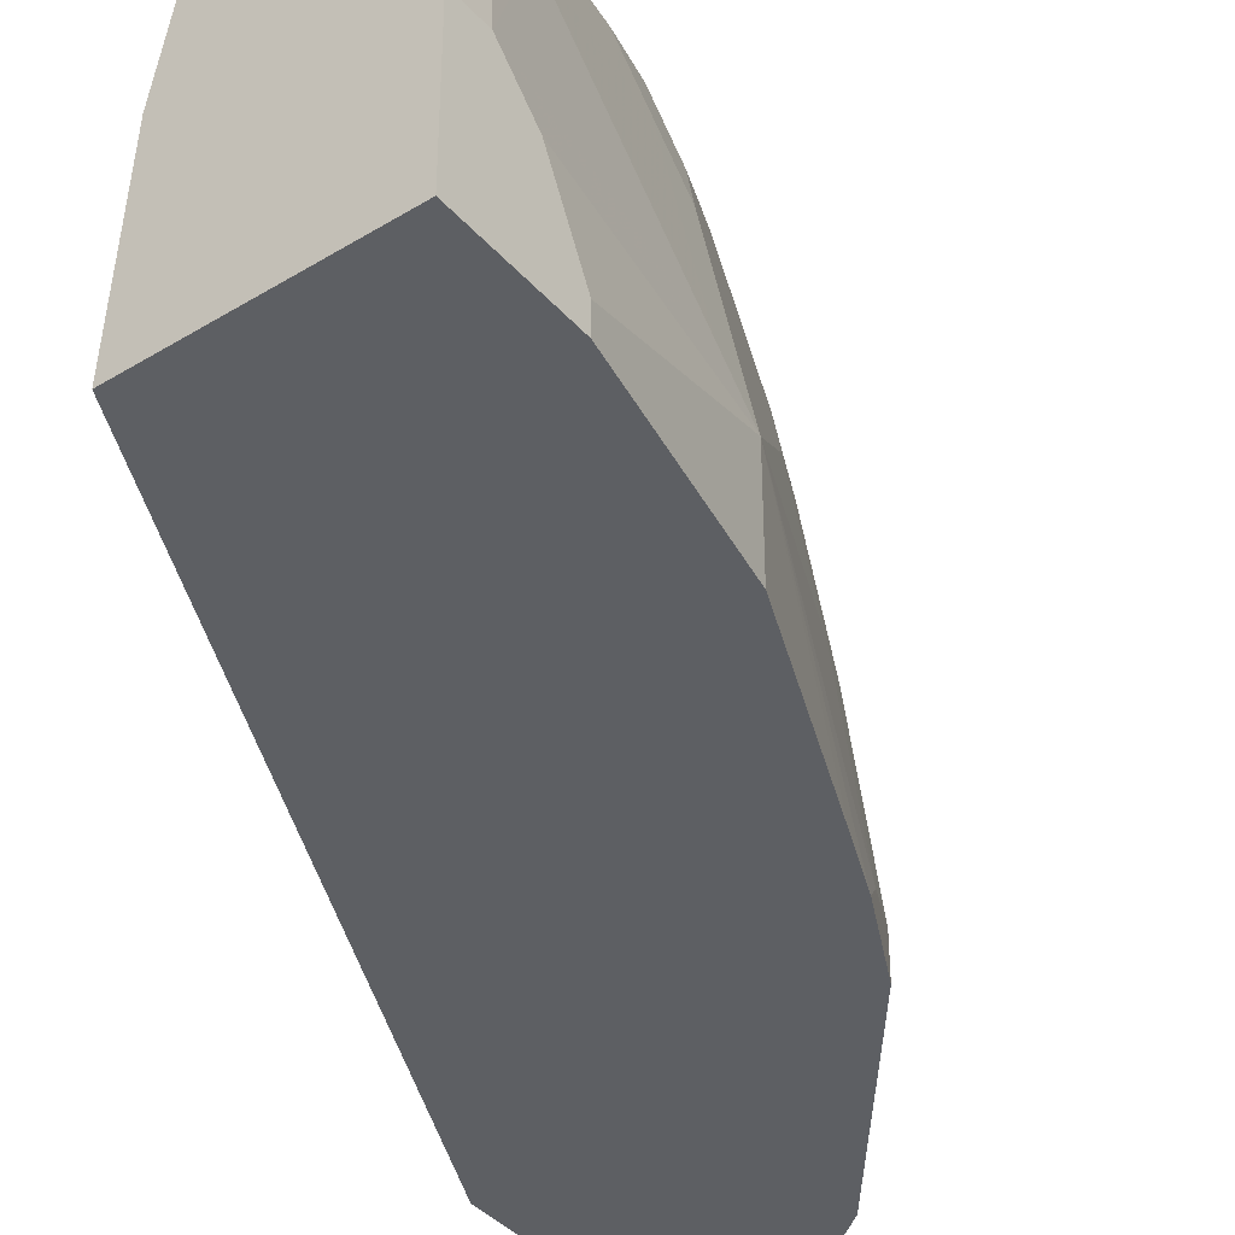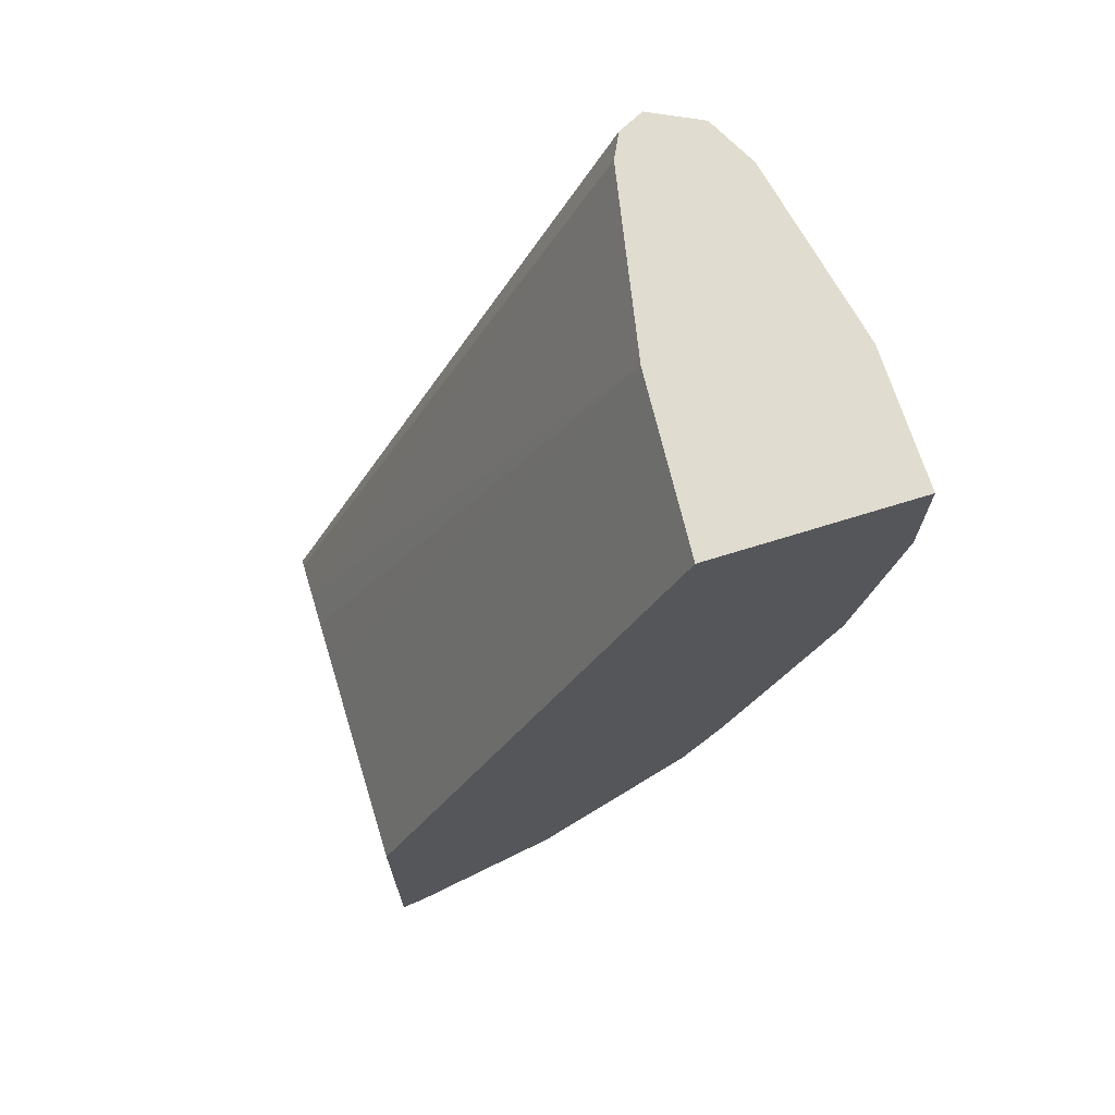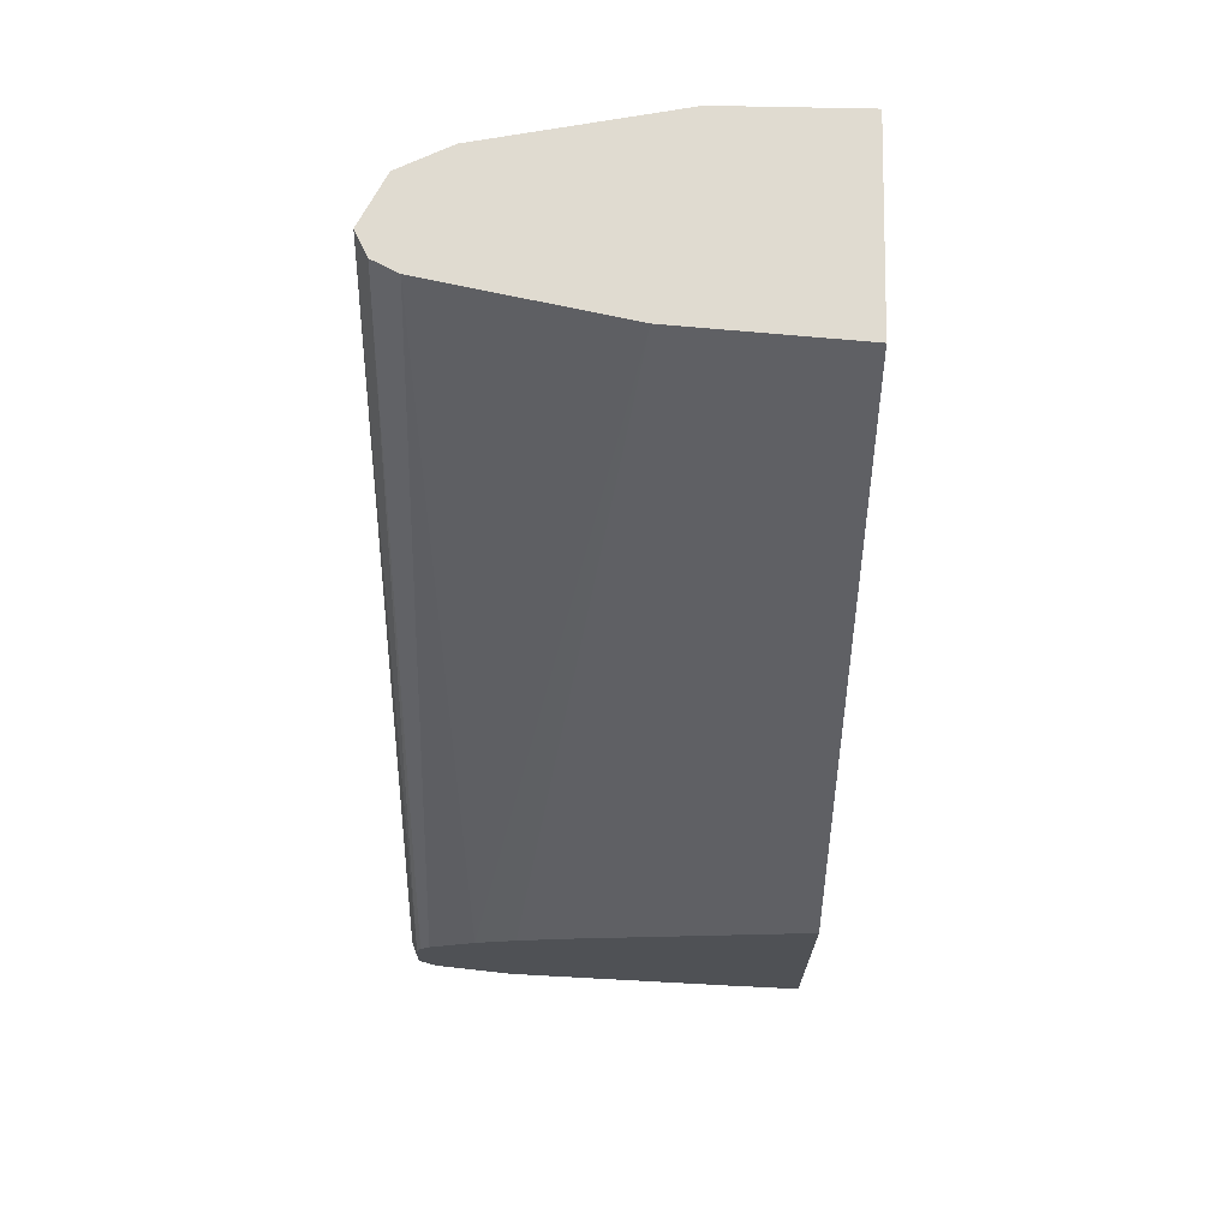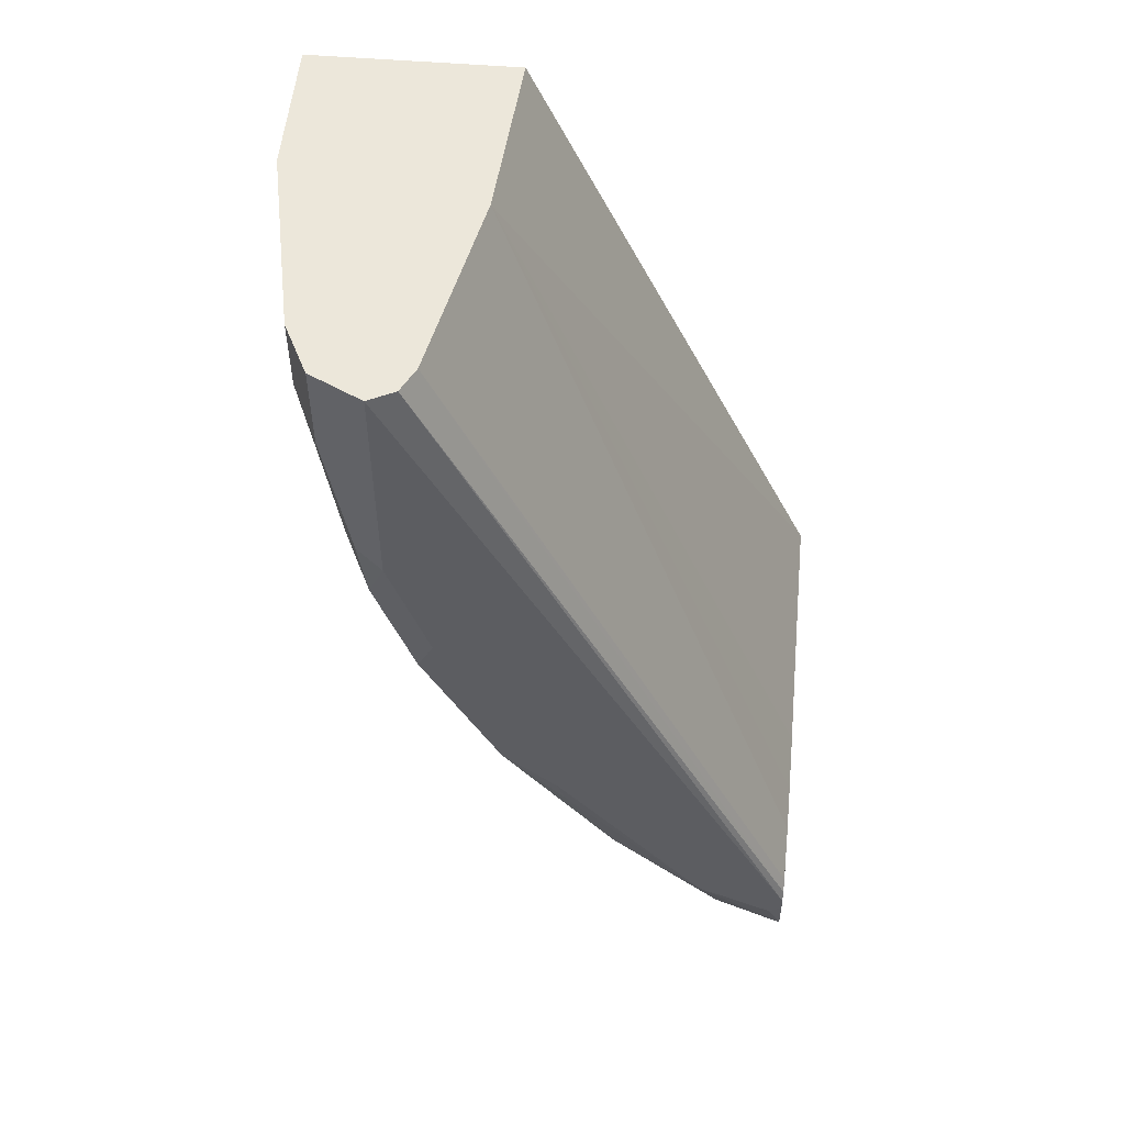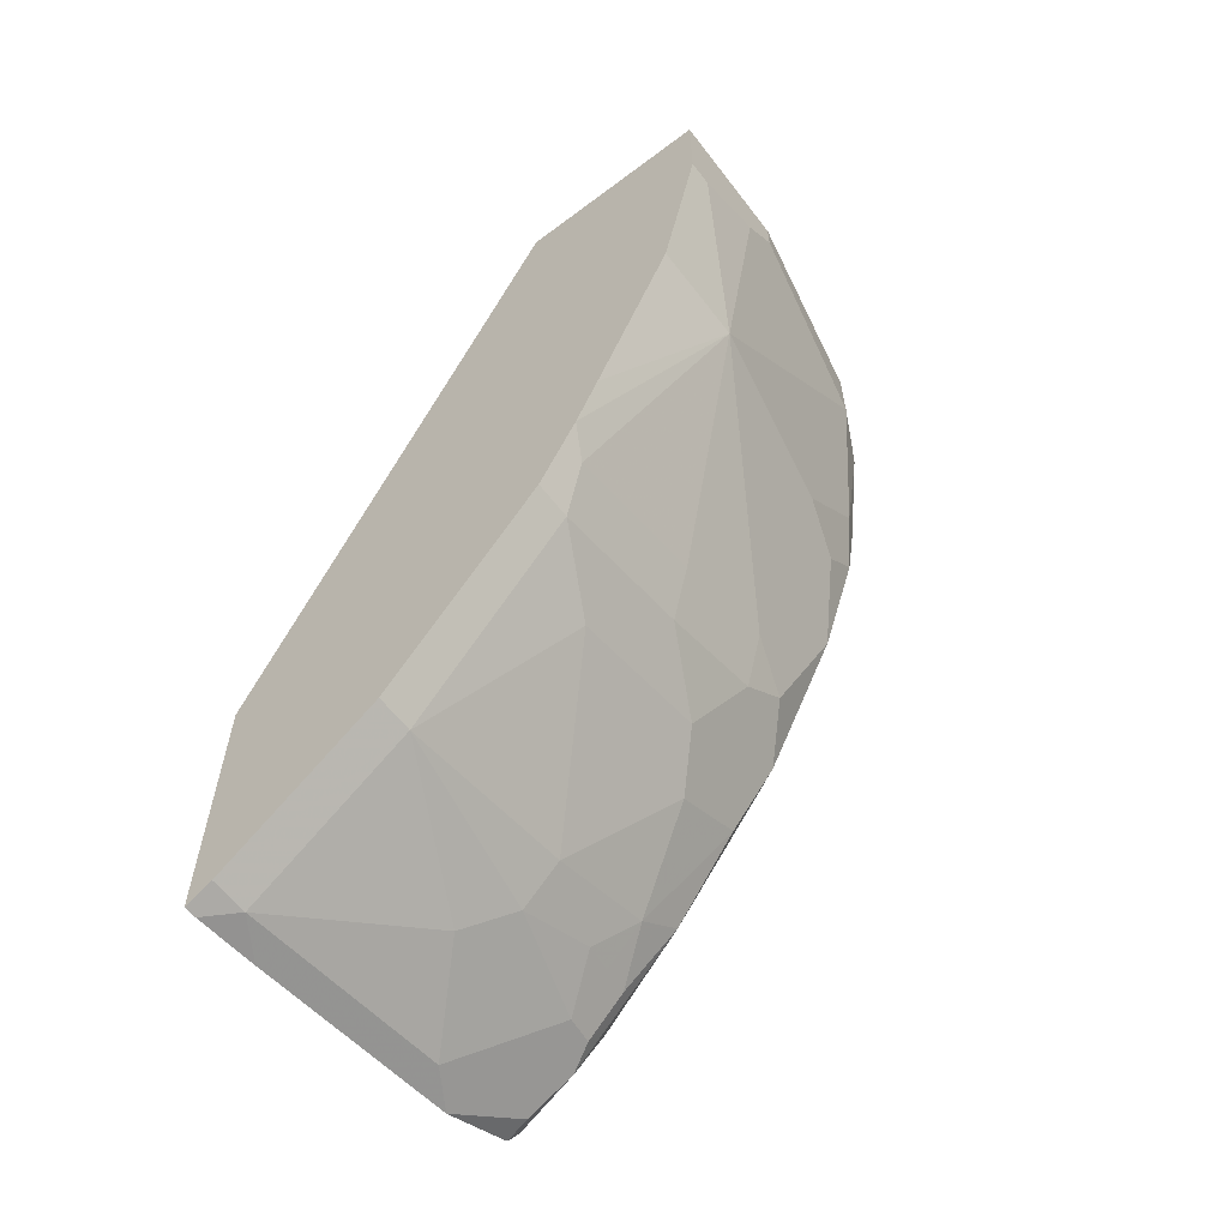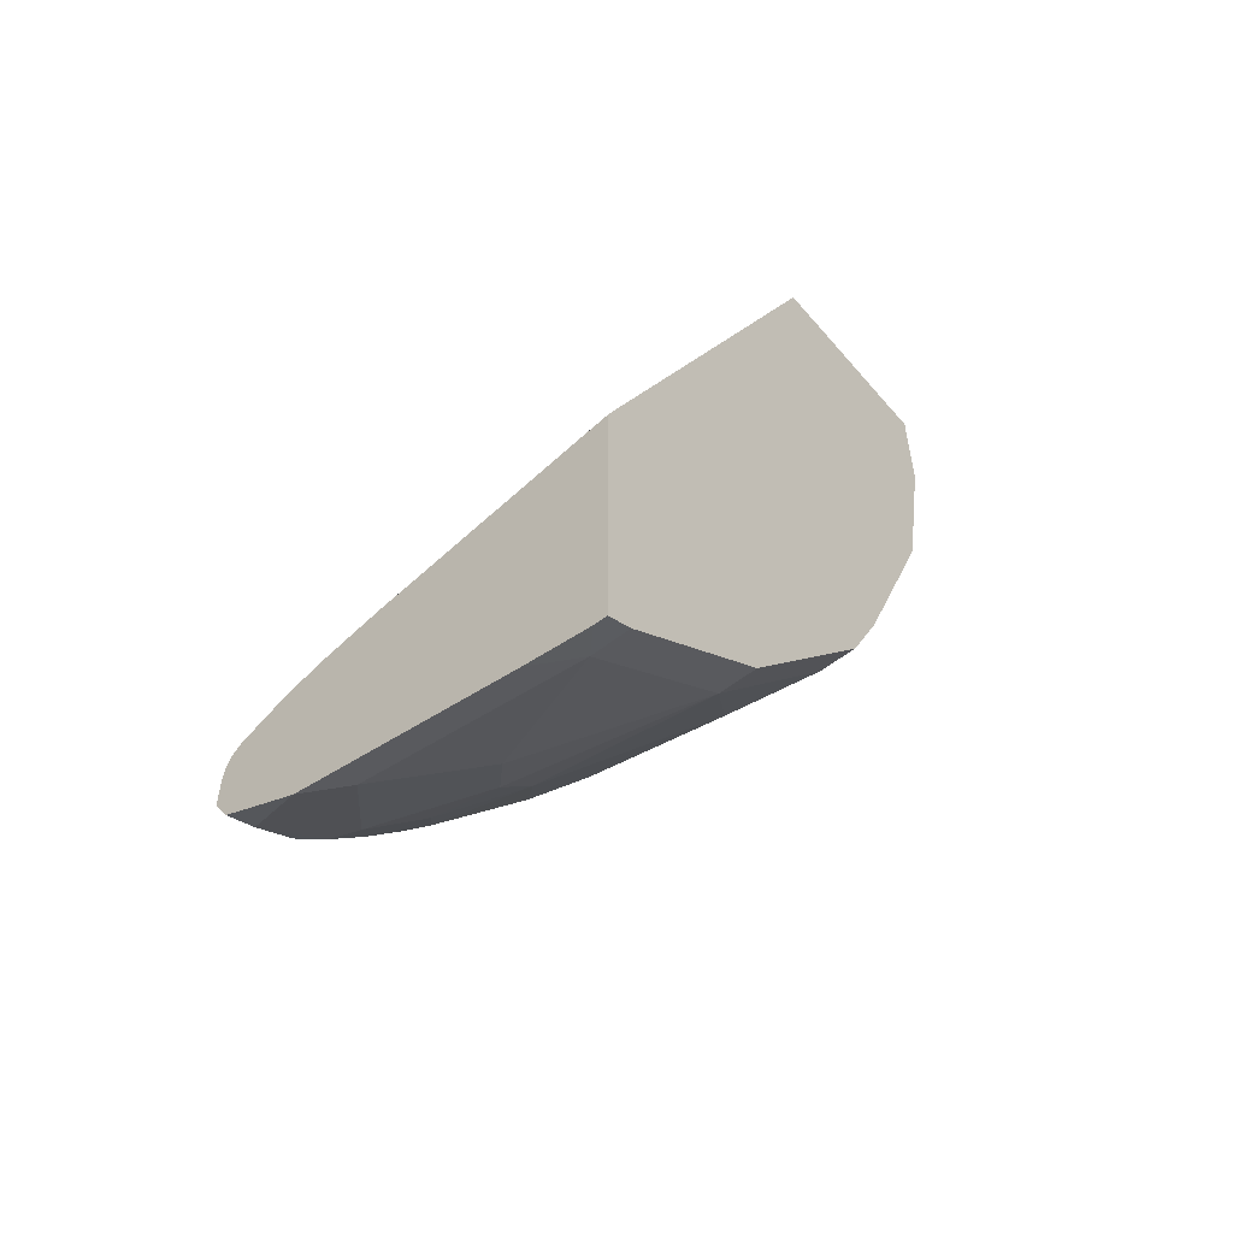
<metadata>
{"format":"obj","ext":"obj","renderer":"f3d","projection":"perspective","resolution":1024,"background":"white","views":[{"elev":-40.0,"azim":37.0,"up":"+Y"},{"elev":69.7,"azim":-17.3,"up":"+Z"},{"elev":70.0,"azim":-88.8,"up":"+Z"},{"elev":53.3,"azim":-175.0,"up":"+Z"},{"elev":-60.9,"azim":37.4,"up":"+Z"},{"elev":-55.3,"azim":-50.3,"up":"+Z"}]}
</metadata>
<code>
v 0.2605 0.5526 -0.05296
v 0.2605 0.6515 -0.07306
v 0.2605 0.5526 -0.1668
v 0.3857 0.5526 0.2176
v 0.3909 0.6254 0.2176
v 0.2605 0.6663 -0.07689
v 0.2605 0.5577 -0.1668
v 0.271 0.5526 -0.1616
v 0.469 0.5526 0.2176
v 0.4065 0.7036 0.2176
v 0.2605 0.6912 -0.08472
v 0.2605 0.674 -0.07889
v 0.2605 0.5851 -0.1629
v 0.271 0.5681 -0.1616
v 0.3336 0.5526 -0.1146
v 0.469 0.6098 0.2176
v 0.469 0.5526 0.1719
v 0.4117 0.714 0.2176
v 0.2605 0.7147 -0.09909
v 0.2605 0.7107 -0.09511
v 0.2605 0.6789 -0.1473
v 0.271 0.6619 -0.1459
v 0.3023 0.6306 -0.1303
v 0.3336 0.5681 -0.1146
v 0.3961 0.5526 -0.03648
v 0.4534 0.6879 0.2176
v 0.469 0.6098 0.2032
v 0.469 0.5629 0.1719
v 0.4534 0.5526 0.09379
v 0.4221 0.7192 0.2176
v 0.2605 0.7165 -0.1041
v 0.2684 0.6749 -0.1433
v 0.2605 0.7109 -0.1324
v 0.271 0.7088 -0.1303
v 0.2866 0.6775 -0.1303
v 0.3023 0.6931 -0.1146
v 0.3179 0.6462 -0.1146
v 0.3336 0.6462 -0.09902
v 0.3804 0.5993 -0.0521
v 0.3961 0.5681 -0.03648
v 0.4116 0.5526 -0.005361
v 0.4449 0.7048 0.2176
v 0.4534 0.6879 0.1876
v 0.4534 0.6723 0.1719
v 0.469 0.5941 0.1876
v 0.4534 0.6098 0.1094
v 0.4534 0.5941 0.09379
v 0.4211 0.5526 0.01673
v 0.4234 0.7185 0.2176
v 0.4221 0.7192 0.1251
v 0.2658 0.7192 -0.1094
v 0.2605 0.7172 -0.1094
v 0.2605 0.7171 -0.123
v 0.2632 0.7166 -0.1225
v 0.2893 0.7114 -0.1172
v 0.2997 0.7062 -0.112
v 0.3179 0.6931 -0.09902
v 0.3205 0.6801 -0.1016
v 0.3336 0.6931 -0.08337
v 0.3648 0.6775 -0.0521
v 0.3804 0.6619 -0.03648
v 0.3961 0.6306 -0.02083
v 0.4065 0.5629 -0.01563
v 0.443 0.7088 0.2176
v 0.443 0.7088 0.1824
v 0.4378 0.7036 0.1251
v 0.4378 0.6879 0.1094
v 0.4378 0.6723 0.09379
v 0.4221 0.6567 0.04687
v 0.4456 0.6176 0.08596
v 0.4065 0.6254 1.993e-05
v 0.4065 0.6723 0.01564
v 0.4326 0.714 0.2176
v 0.4326 0.714 0.1303
v 0.4299 0.7114 0.1016
v 0.4065 0.7192 0.07814
v 0.2971 0.7192 -0.09379
v 0.3049 0.7114 -0.1016
v 0.3362 0.7114 -0.07035
v 0.3153 0.7062 -0.09639
v 0.3648 0.7088 -0.03648
v 0.3674 0.6957 -0.03908
v 0.3961 0.6775 -0.00521
v 0.4299 0.6957 0.08596
v 0.4143 0.7114 0.05469
v 0.4378 0.641 0.07814
v 0.3987 0.6957 0.007847
v 0.3909 0.7192 0.04687
v 0.3596 0.7192 -0.01563
v 0.357 0.7166 -0.02865
v 0.383 0.7114 -0.007807
f 47 69 70
f 47 70 84
f 46 68 67
f 53 77 54
f 44 67 66
f 44 46 67
f 43 66 65
f 46 47 68
f 47 84 68
f 51 53 52
f 47 71 72
f 47 72 69
f 49 73 74
f 49 74 50
f 50 74 75
f 50 75 85
f 50 85 76
f 51 77 53
f 43 44 66
f 47 63 71
f 42 65 64
f 38 60 61
f 41 47 48
f 33 54 55
f 33 55 34
f 34 55 56
f 34 56 35
f 35 56 36
f 36 56 57
f 36 57 58
f 36 58 37
f 42 43 65
f 37 58 38
f 38 59 60
f 38 61 39
f 39 61 40
f 40 61 62
f 40 62 71
f 40 71 63
f 40 63 41
f 41 63 47
f 38 58 59
f 54 77 55
f 89 91 90
f 55 78 56
f 69 86 70
f 69 72 85
f 70 86 84
f 72 83 87
f 72 87 85
f 75 84 85
f 76 85 88
f 77 79 78
f 77 89 90
f 77 90 79
f 79 90 91
f 79 91 81
f 81 91 82
f 82 91 83
f 83 91 87
f 85 87 91
f 85 91 89
f 85 89 88
f 33 53 54
f 69 84 86
f 55 77 78
f 69 85 84
f 66 75 74
f 56 78 79
f 56 79 80
f 56 80 59
f 56 59 57
f 57 59 58
f 59 80 79
f 59 79 81
f 59 81 60
f 60 81 82
f 60 82 61
f 61 82 83
f 61 83 62
f 62 83 72
f 62 72 71
f 64 65 74
f 64 74 73
f 65 66 74
f 66 67 84
f 66 84 75
f 67 68 84
f 32 34 35
f 27 46 44
f 30 51 31
f 1 5 2
f 2 5 6
f 3 7 14
f 3 14 8
f 4 9 16
f 4 16 26
f 4 26 42
f 4 42 64
f 1 4 5
f 4 64 73
f 4 49 30
f 4 30 18
f 4 18 10
f 4 10 5
f 5 10 11
f 5 11 12
f 5 12 6
f 7 13 14
f 4 73 49
f 1 9 4
f 1 17 9
f 1 29 17
f 1 2 6
f 1 6 12
f 1 12 11
f 1 11 20
f 1 20 19
f 1 19 31
f 1 31 52
f 1 52 53
f 1 53 33
f 1 33 21
f 31 51 52
f 1 13 7
f 1 7 3
f 1 3 8
f 1 8 15
f 1 15 25
f 1 25 41
f 1 41 48
f 1 48 29
f 8 14 24
f 8 24 15
f 1 21 13
f 9 28 45
f 23 36 37
f 23 37 24
f 24 37 38
f 24 38 39
f 24 39 40
f 25 40 41
f 26 43 42
f 27 44 43
f 23 35 36
f 27 45 47
f 28 47 45
f 29 48 47
f 30 50 76
f 30 76 88
f 30 88 89
f 30 89 77
f 30 77 51
f 9 17 28
f 27 47 46
f 22 35 23
f 30 49 50
f 21 34 32
f 9 45 27
f 22 32 35
f 9 27 16
f 10 18 19
f 10 19 20
f 13 21 22
f 13 22 14
f 14 22 23
f 14 23 24
f 10 20 11
f 15 40 25
f 21 33 34
f 16 27 43
f 16 43 26
f 17 29 47
f 17 47 28
f 18 30 31
f 18 31 19
f 15 24 40
f 21 32 22

</code>
